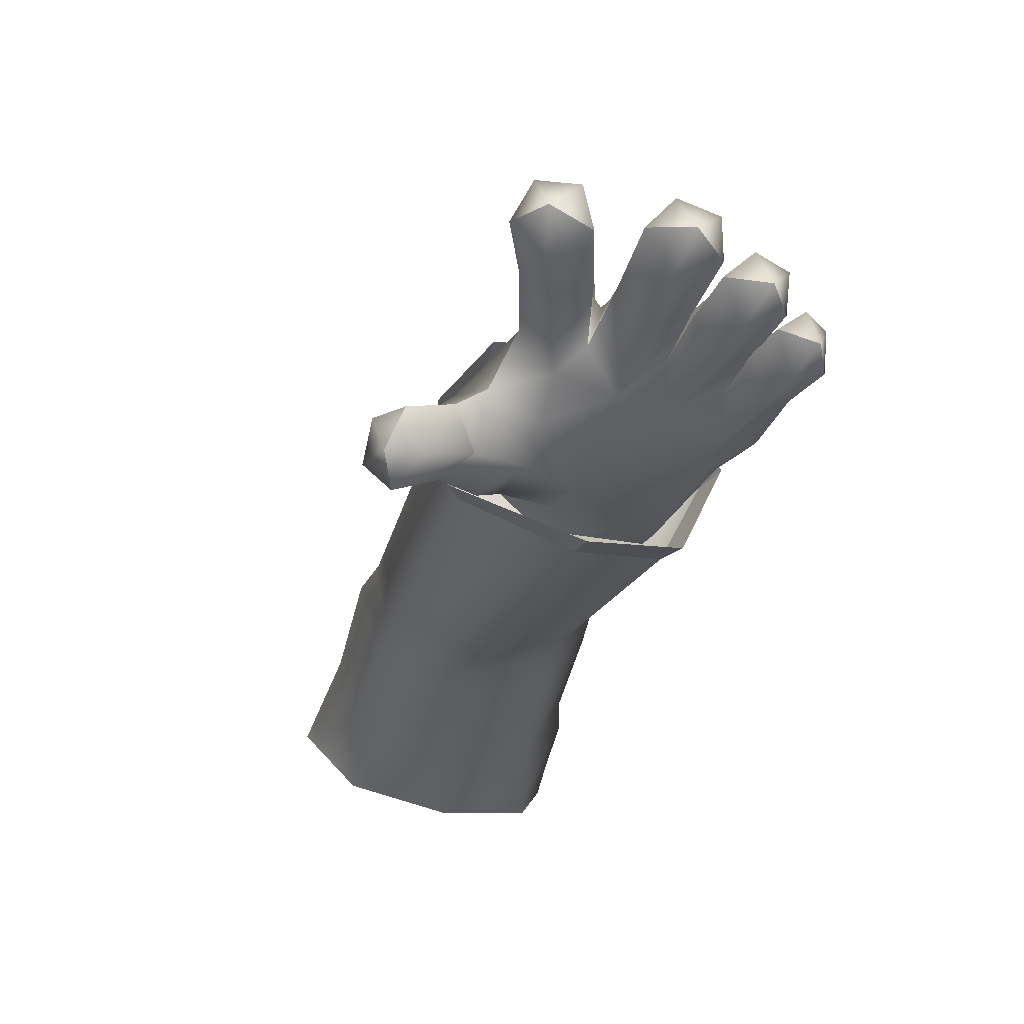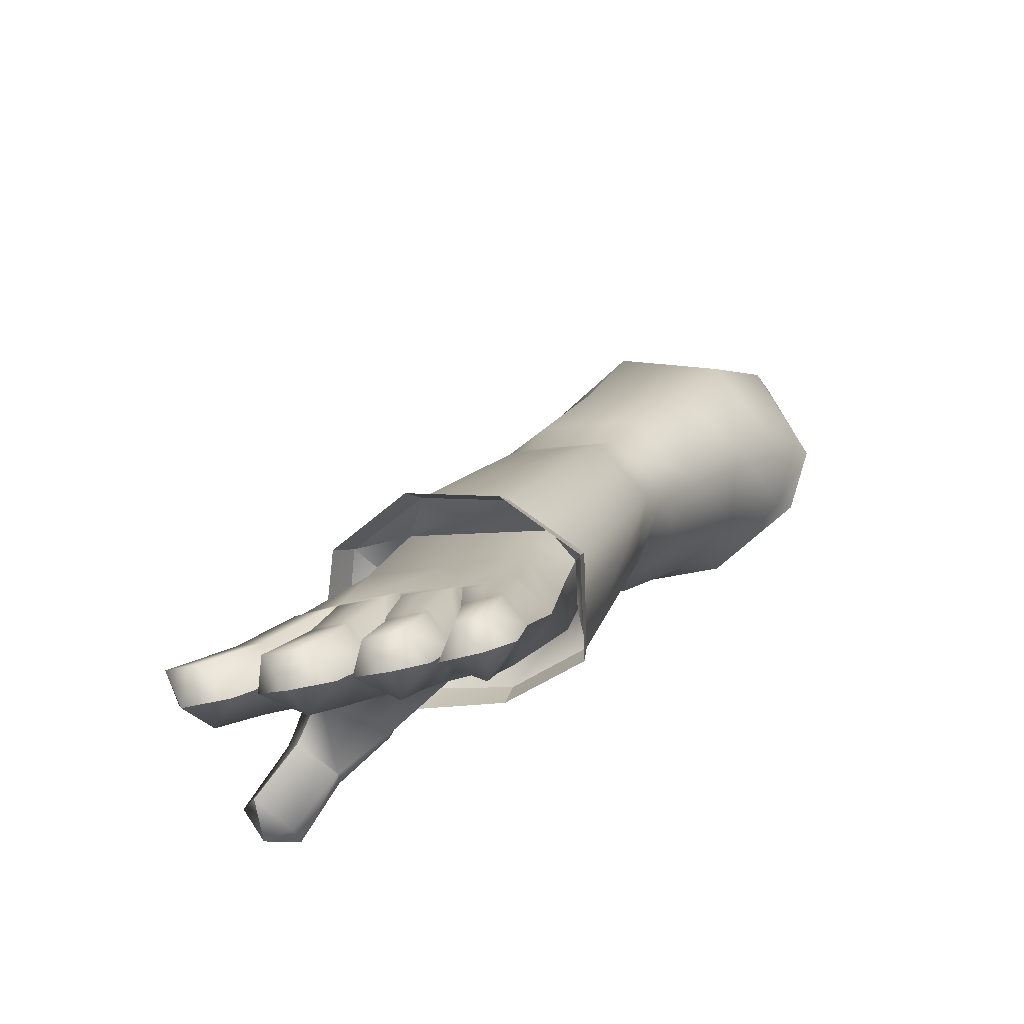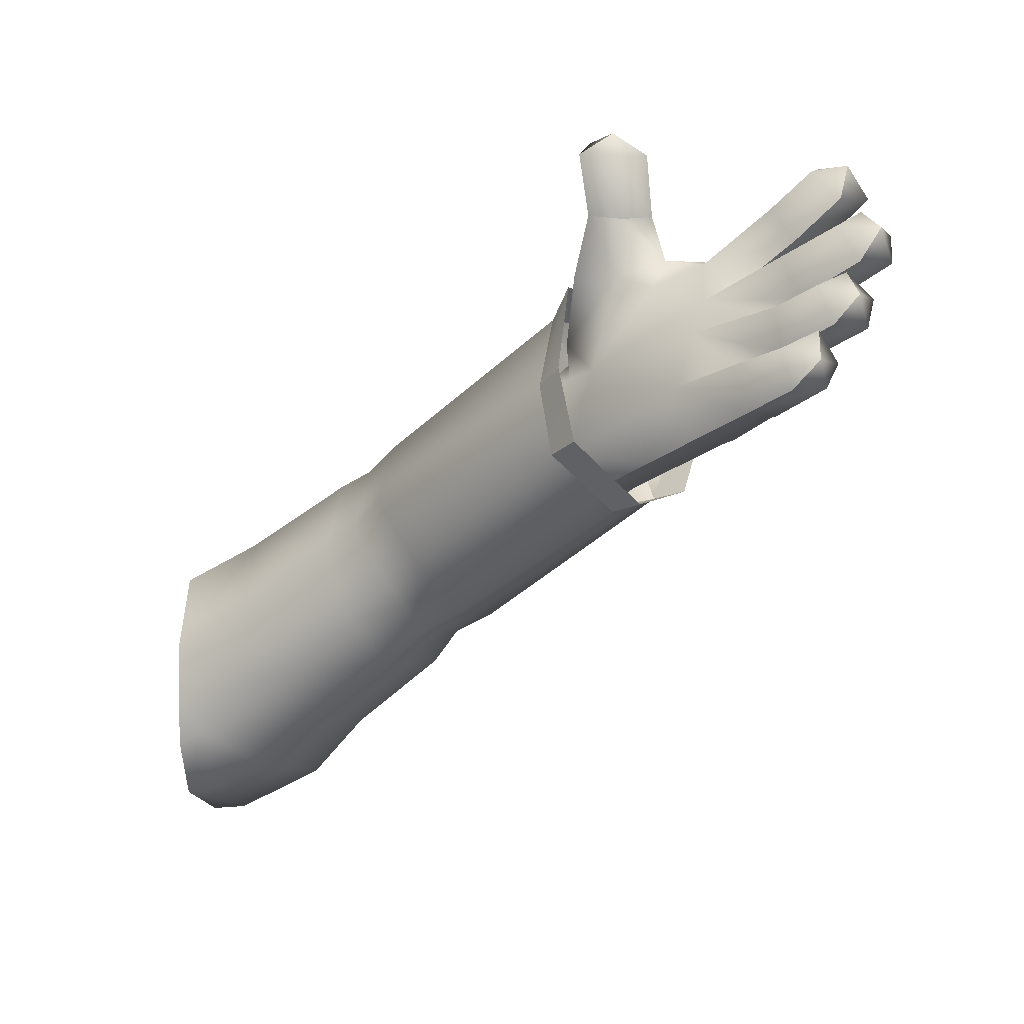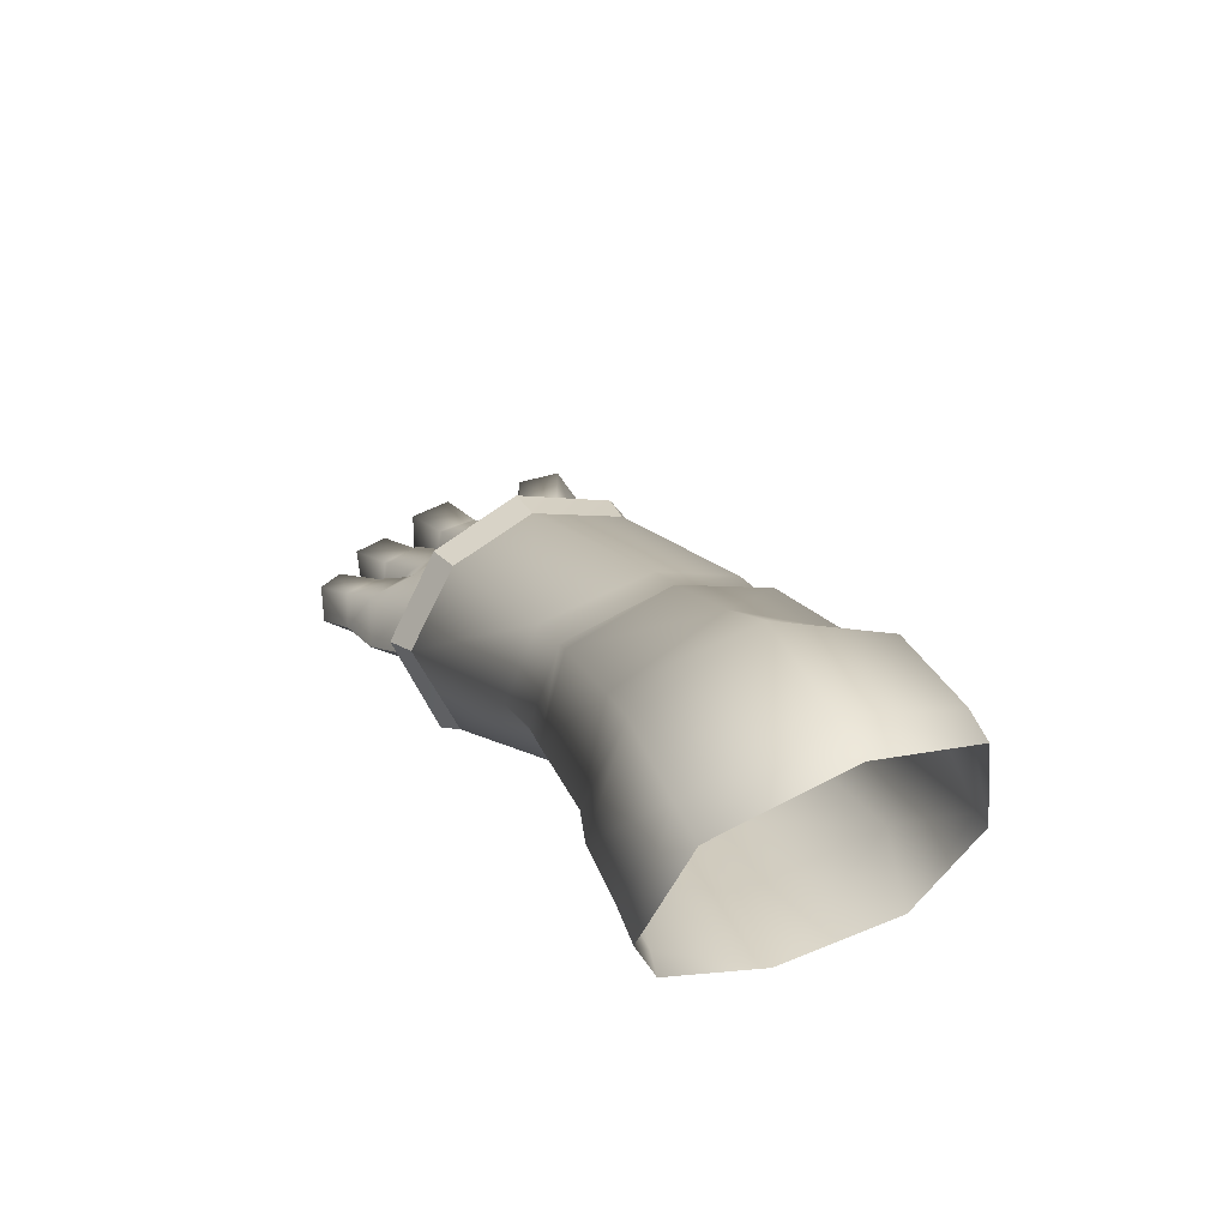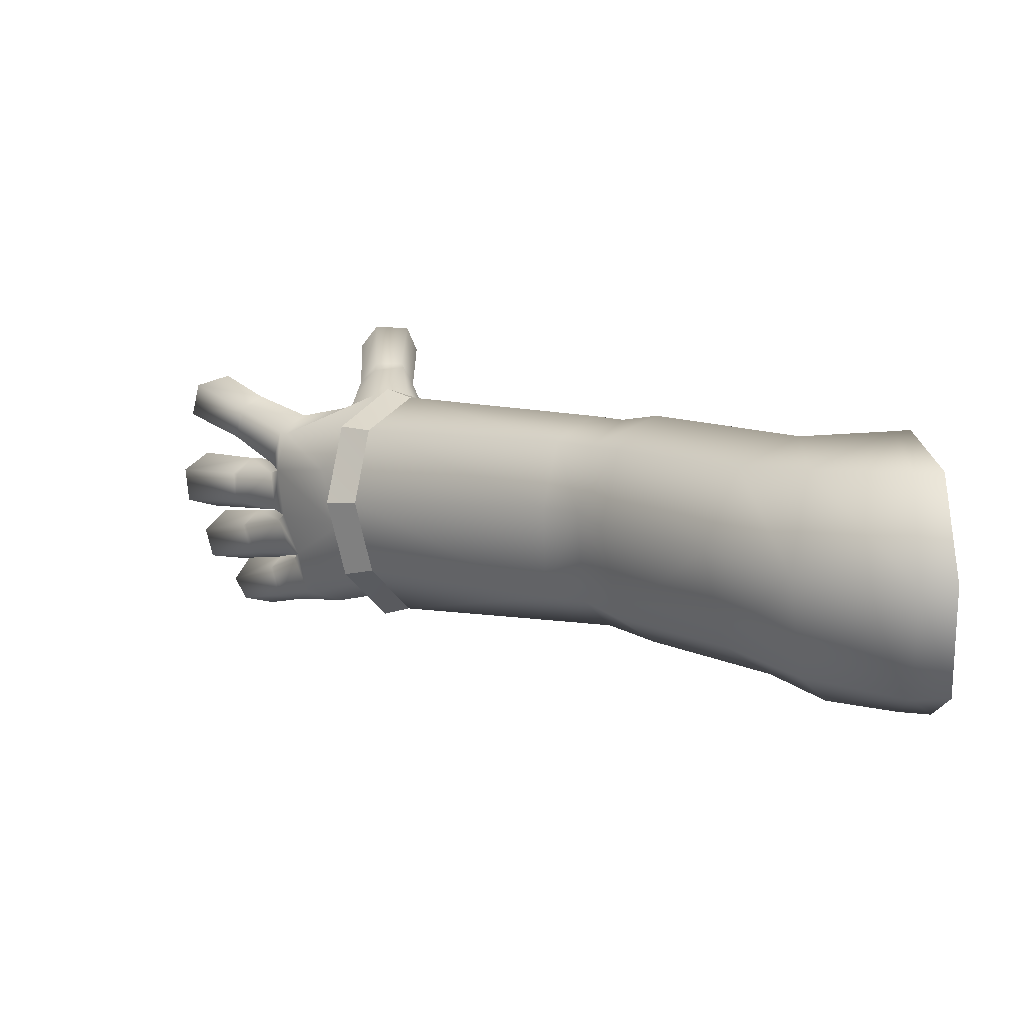
<metadata>
{"format":"obj","ext":"obj","renderer":"f3d","projection":"perspective","resolution":1024,"background":"white","views":[{"elev":-67.8,"azim":73.2,"up":"+Y"},{"elev":-29.0,"azim":118.2,"up":"+Y"},{"elev":-41.4,"azim":9.9,"up":"+Z"},{"elev":53.4,"azim":-112.2,"up":"+Y"},{"elev":10.0,"azim":-178.1,"up":"+Z"}]}
</metadata>
<code>
o Ecelon.001_Ecelon.061
v 0.3142 0.6576 0.000364
v 0.2389 0.7067 -0.006583
v 0.3277 0.6776 -0.04529
v 0.3589 0.6553 -0.03444
v 0.2381 0.7225 0.07016
v 0.32 0.6677 0.06917
v 0.3371 0.6461 0.007634
v 0.344 0.6537 0.06786
v 0.361 0.6199 0.006355
v 0.3854 0.6319 -0.04014
v 0.3801 0.6873 -0.06061
v 0.4105 0.6675 -0.06269
v 0.5 0.5216 -0.06104
v 0.4947 0.5097 -0.009209
v 0.5333 0.5649 -0.07688
v 0.4257 0.7064 -0.0367
v 0.5579 0.5976 -0.04062
v 0.5689 0.608 0.01258
v 0.5598 0.5907 0.06477
v 0.4271 0.7163 0.02839
v 0.404 0.7317 0.02846
v 0.4179 0.7017 0.07288
v 0.3929 0.6667 0.0861
v 0.5311 0.5557 0.08532
v 0.3725 0.6852 0.0859
v 0.3953 0.7183 0.07174
v 0.3495 0.7041 0.09124
v 0.377 0.7414 0.07265
v 0.3227 0.8174 0.02008
v 0.3877 0.7561 0.02235
v 0.3004 0.8033 0.07065
v 0.2582 0.766 0.08602
v 0.2605 0.8476 0.07637
v 0.273 0.8735 0.01525
v 0.3085 0.8039 -0.04652
v 0.2629 0.8505 -0.05512
v 0.1985 0.9005 0.01265
v 0.1976 0.88 -0.06151
v 0.1735 0.8807 -0.06015
v 0.1747 0.8988 0.01462
v 0.1806 0.8685 0.07877
v 0.1993 0.8702 0.07795
v 0.1883 0.7814 0.09267
v 0.1984 0.7803 0.09168
v 0.1838 0.7357 0.05358
v 0.1837 0.7312 -0.01514
v 0.1962 0.7647 -0.07109
v 0.1794 0.7698 -0.07482
v 0.2545 0.7271 -0.05602
v 0.3501 0.7139 -0.06572
v 0.2741 0.77 -0.074
v 0.2403 0.7975 -0.08448
v 0.1951 0.8131 -0.08737
v 0.1744 0.8151 -0.08844
v 0.3989 0.7217 -0.03577
v 0.3769 0.748 -0.0408
v 0.3686 0.6308 0.06886
v 0.5027 0.5209 0.06342
f 5 2 1
f 1 2 3
f 4 1 3
f 7 1 4
f 5 1 6
f 7 6 1
f 7 4 10
f 8 6 7
f 8 7 9
f 7 10 9
f 4 11 10
f 10 11 12
f 10 12 13
f 13 9 10
f 13 12 15
f 9 13 14
f 12 16 15
f 15 16 17
f 17 16 18
f 18 16 20
f 20 19 18
f 16 21 20
f 21 22 20
f 20 22 19
f 26 22 21
f 23 24 22
f 22 25 23
f 22 24 19
f 26 25 22
f 27 26 28
f 27 25 26
f 28 26 21
f 31 27 28
f 29 28 30
f 28 29 31
f 28 21 30
f 27 31 32
f 33 32 31
f 33 31 34
f 34 31 29
f 37 33 34
f 35 34 29
f 35 36 34
f 36 37 34
f 36 38 37
f 37 38 39
f 39 40 37
f 37 40 41
f 41 42 37
f 42 33 37
f 42 41 43
f 43 44 42
f 42 44 33
f 45 5 44
f 44 43 45
f 44 5 32
f 44 32 33
f 5 45 46
f 46 48 47
f 47 49 46
f 5 46 2
f 49 2 46
f 3 2 49
f 49 50 3
f 50 49 51
f 47 51 49
f 51 52 36
f 52 51 47
f 51 36 35
f 35 50 51
f 52 53 38
f 47 53 52
f 52 38 36
f 38 53 54
f 54 53 47
f 47 48 54
f 54 39 38
f 11 3 50
f 50 56 55
f 50 55 11
f 50 35 56
f 30 55 56
f 56 29 30
f 29 56 35
f 12 55 16
f 55 12 11
f 55 30 21
f 55 21 16
f 32 6 27
f 32 5 6
f 25 27 8
f 8 27 6
f 25 8 23
f 24 57 58
f 57 24 23
f 57 14 58
f 57 9 14
f 8 9 57
f 23 8 57
f 3 11 4
o Ecelon.004_Ecelon.064
v 0.7255 0.4367 -0.01489
v 0.7212 0.4176 -0.00205
v 0.706 0.4249 -0.02167
v 0.6677 0.4513 -0.0192
v 0.6811 0.4708 -0.01029
v 0.7278 0.4374 0.01055
v 0.6696 0.4531 0.02283
v 0.7113 0.4251 0.02289
v 0.6819 0.4709 0.013
v 0.6788 0.4741 0.01231
v 0.6774 0.4742 -0.01001
v 0.647 0.5026 0.01844
v 0.6411 0.5069 0.02102
v 0.6445 0.5031 -0.01095
v 0.6256 0.4801 0.02483
v 0.6699 0.4529 0.03592
v 0.6453 0.5037 0.02573
v 0.6383 0.5083 0.05204
v 0.6773 0.4752 0.04267
v 0.6736 0.4775 0.06663
v 0.6797 0.4727 0.04362
v 0.6706 0.48 0.06528
v 0.6214 0.4885 0.06253
v 0.66 0.4618 0.07441
v 0.7127 0.4509 0.08213
v 0.6899 0.4419 0.08888
v 0.7081 0.429 0.07317
v 0.7187 0.4462 0.05785
v 0.7009 0.4319 0.04634
v 0.6331 0.5112 0.05063
v 0.5841 0.4855 0.06929
v 0.5659 0.4756 0.09729
v 0.579 0.4609 0.08603
v 0.5628 0.5218 0.08279
v 0.5619 0.582 0.0339
v 0.6015 0.5444 0.02746
v 0.5438 0.4686 0.09902
v 0.5377 0.5131 0.08643
v 0.5364 0.5533 0.06708
v 0.5306 0.5852 0.05944
v 0.5101 0.556 0.05566
v 0.5113 0.5241 0.04067
v 0.5234 0.4799 0.05815
v 0.5379 0.4501 0.08332
v 0.546 0.4615 0.1015
v 0.5443 0.4251 0.1267
v 0.5371 0.4186 0.1086
v 0.5605 0.4131 0.1186
v 0.5805 0.4311 0.1131
v 0.5687 0.4318 0.1284
v 0.5657 0.4669 0.1016
v 0.5408 0.6015 0.03651
v 0.5487 0.5739 -0.0493
v 0.5222 0.5927 -0.04847
v 0.5103 0.5749 -0.05975
v 0.5297 0.5536 -0.0636
v 0.5614 0.5254 -0.07464
v 0.5792 0.5452 -0.06174
v 0.626 0.5092 -0.045
v 0.5904 0.5448 -0.01714
v 0.6097 0.5164 -0.07418
v 0.5931 0.4972 -0.08568
v 0.6178 0.5113 -0.07606
v 0.6291 0.4738 -0.08997
v 0.6418 0.4893 -0.08188
v 0.6764 0.4585 -0.09272
v 0.6448 0.4866 -0.08393
v 0.6561 0.451 -0.09804
v 0.6748 0.4388 -0.08759
v 0.6854 0.4542 -0.07769
v 0.6761 0.4383 -0.06305
v 0.6444 0.4625 -0.05512
v 0.6291 0.5054 -0.05027
v 0.6489 0.4851 -0.0608
v 0.621 0.4732 -0.05385
v 0.6512 0.4827 -0.0623
v 0.633 0.5045 -0.0455
v 0.6533 0.4568 -0.05907
v 0.6688 0.4735 -0.05164
v 0.7054 0.445 -0.06009
v 0.6854 0.434 -0.06408
v 0.6654 0.4763 -0.05065
v 0.6417 0.5026 -0.0194
v 0.6728 0.4737 -0.02865
v 0.6752 0.47 -0.03002
v 0.7114 0.4418 -0.03872
v 0.6657 0.4516 -0.02066
v 0.6358 0.4655 -0.01735
v 0.697 0.4297 -0.02484
v 0.7026 0.4249 -0.05044
v 0.6369 0.508 -0.01446
f 59 64 60
f 59 60 61
f 61 62 59
f 59 62 63
f 63 64 59
f 66 64 65
f 65 64 67
f 64 66 60
f 63 67 64
f 65 67 68
f 63 68 67
f 68 63 69
f 68 69 70
f 65 68 70
f 70 69 72
f 73 70 71
f 70 72 71
f 65 70 73
f 75 73 71
f 75 74 73
f 76 75 71
f 76 77 75
f 77 74 75
f 80 78 77
f 77 78 79
f 80 77 76
f 77 79 74
f 80 81 82
f 76 81 80
f 80 82 78
f 82 83 78
f 84 83 82
f 83 84 85
f 86 83 85
f 86 85 87
f 87 74 86
f 79 78 86
f 86 78 83
f 86 74 79
f 88 81 76
f 89 81 88
f 92 89 88
f 90 91 89
f 90 89 92
f 92 93 97
f 94 93 92
f 94 92 88
f 92 95 90
f 92 96 95
f 96 92 97
f 100 96 97
f 99 97 98
f 98 97 93
f 99 100 97
f 101 96 100
f 102 96 101
f 95 102 103
f 102 104 103
f 105 104 102
f 95 96 102
f 104 105 106
f 107 108 106
f 108 104 106
f 108 103 104
f 103 108 109
f 108 91 109
f 91 108 107
f 109 90 103
f 90 109 91
f 103 90 95
f 110 98 93
f 110 93 111
f 112 110 111
f 113 112 111
f 114 113 111
f 111 116 114
f 116 115 114
f 117 119 116
f 118 117 116
f 118 116 111
f 116 119 120
f 116 120 115
f 121 122 120
f 119 121 120
f 123 125 122
f 123 122 121
f 126 122 124
f 124 122 125
f 124 127 126
f 124 128 127
f 128 129 127
f 129 128 130
f 130 131 133
f 132 131 130
f 134 132 130
f 130 128 134
f 125 134 128
f 132 134 125
f 131 117 133
f 135 133 117
f 135 136 133
f 138 136 137
f 140 137 136
f 139 136 138
f 140 136 135
f 141 140 135
f 141 142 140
f 143 140 142
f 140 143 137
f 143 142 145
f 143 138 137
f 138 143 144
f 145 144 143
f 142 141 145
f 145 141 146
f 147 144 145
f 144 147 148
f 138 148 139
f 138 144 148
f 72 146 149
f 72 62 146
f 141 149 146
f 71 72 149
f 141 117 149
f 118 149 117
f 71 149 118
f 117 141 135
f 131 132 123
f 132 125 123
f 131 123 121
f 117 131 121
f 125 128 124
f 117 121 119
f 93 118 111
f 93 94 118
f 71 118 94
f 71 94 88
f 76 71 88
f 69 62 72
f 69 63 62
o Ecelon.007_Ecelon.067
v 0.5098 0.4928 -0.01189
v 0.4947 0.5097 -0.009209
v 0.5 0.5216 -0.06104
v 0.5171 0.5043 -0.06796
f 150 151 152
f 152 153 150
o Ecelon.009_Ecelon.069
v 0.4947 0.5097 -0.009209
v 0.5 0.5216 -0.06104
v 0.495 0.5505 -0.05308
v 0.4922 0.5338 0.01217
v 0.5027 0.5209 0.06342
v 0.5311 0.5557 0.08532
v 0.5101 0.556 0.05566
v 0.5311 0.5557 0.08532
v 0.5306 0.5852 0.05944
v 0.5027 0.5209 0.06342
v 0.4922 0.5338 0.01217
v 0.5598 0.5907 0.06477
v 0.5306 0.5852 0.05944
v 0.5408 0.6015 0.03651
v 0.5689 0.608 0.01258
v 0.5598 0.5907 0.06477
v 0.5579 0.5976 -0.04062
v 0.5689 0.608 0.01258
v 0.5333 0.5649 -0.07688
v 0.5222 0.5927 -0.04847
v 0.5103 0.5749 -0.05975
v 0.5579 0.5976 -0.04062
v 0.5408 0.6015 0.03651
v 0.5103 0.5749 -0.05975
v 0.5 0.5216 -0.06104
f 154 155 156
f 156 157 154
f 158 154 157
f 159 158 160
f 161 160 162
f 162 165 161
f 163 164 160
f 166 167 165
f 167 168 169
f 170 171 167
f 172 170 173
f 173 174 172
f 175 176 173
f 156 178 172
f 172 177 156
o Ecelon.012_Ecelon.072
v 0.6358 0.4655 -0.01735
v 0.5995 0.4674 -0.02197
v 0.6657 0.4516 -0.02066
v 0.607 0.4648 0.002897
v 0.6677 0.4513 -0.0192
v 0.659 0.4349 0.002263
v 0.6953 0.415 0.00195
v 0.706 0.4249 -0.02167
v 0.7212 0.4176 -0.00205
v 0.7113 0.4251 0.02289
v 0.6696 0.4531 0.02283
v 0.6256 0.4801 0.02483
v 0.6096 0.4663 0.03887
v 0.6699 0.4529 0.03592
v 0.656 0.4424 0.05627
v 0.7009 0.4319 0.04634
v 0.6846 0.4256 0.06808
v 0.7081 0.429 0.07317
v 0.6899 0.4419 0.08888
v 0.66 0.4618 0.07441
v 0.6214 0.4885 0.06253
v 0.5841 0.4855 0.06929
v 0.5757 0.4783 0.03624
v 0.5524 0.4679 0.0402
v 0.5608 0.4451 0.06948
v 0.579 0.4609 0.08603
v 0.5645 0.4146 0.0962
v 0.5805 0.4311 0.1131
v 0.5608 0.4451 0.06948
v 0.5379 0.4501 0.08332
v 0.5371 0.4186 0.1086
v 0.5605 0.4131 0.1186
v 0.5234 0.4799 0.05815
v 0.5113 0.5241 0.04067
v 0.5291 0.513 0.002606
v 0.5128 0.5235 0.007621
v 0.5101 0.556 0.05566
v 0.4922 0.5338 0.01217
v 0.495 0.5505 -0.05308
v 0.5106 0.5305 -0.05429
v 0.5488 0.5028 -0.05699
v 0.5297 0.5536 -0.0636
v 0.5103 0.5749 -0.05975
v 0.5614 0.5254 -0.07464
v 0.5931 0.4972 -0.08568
v 0.5869 0.475 -0.05969
v 0.621 0.4732 -0.05385
v 0.6444 0.4625 -0.05512
v 0.6231 0.4531 -0.06901
v 0.6291 0.4738 -0.08997
v 0.6561 0.451 -0.09804
v 0.6529 0.4337 -0.07875
v 0.6748 0.4388 -0.08759
v 0.6761 0.4383 -0.06305
v 0.6533 0.4568 -0.05907
v 0.6779 0.4208 -0.04257
v 0.6506 0.4385 -0.03886
v 0.6854 0.434 -0.06408
v 0.7026 0.4249 -0.05044
v 0.697 0.4297 -0.02484
f 180 179 182
f 179 180 181
f 183 182 179
f 182 183 184
f 183 185 184
f 185 183 186
f 187 185 186
f 188 185 187
f 184 185 188
f 184 188 189
f 184 189 182
f 190 182 189
f 182 190 191
f 192 191 190
f 194 193 192
f 191 192 193
f 194 195 193
f 196 195 194
f 197 195 196
f 193 195 197
f 193 197 198
f 193 198 191
f 199 191 198
f 200 191 199
f 201 200 202
f 191 200 201
f 200 203 202
f 203 200 204
f 202 208 211
f 203 208 202
f 211 212 202
f 213 202 212
f 212 214 213
f 212 215 214
f 215 216 214
f 216 217 218
f 214 216 218
f 219 213 218
f 222 219 218
f 221 220 218
f 220 222 218
f 217 221 218
f 218 213 214
f 222 223 224
f 222 224 219
f 213 224 180
f 224 225 180
f 225 224 226
f 224 213 219
f 227 226 224
f 224 228 227
f 228 224 223
f 229 227 228
f 229 230 227
f 231 230 229
f 232 230 231
f 226 230 232
f 227 230 226
f 233 180 225
f 233 234 235
f 234 233 236
f 180 233 235
f 237 234 236
f 238 234 237
f 181 234 238
f 235 181 180
f 235 234 181
f 201 213 182
f 180 182 213
f 201 202 213
f 182 191 201
f 204 205 207
f 205 204 206
f 209 208 207
f 209 207 205
f 210 209 205
f 206 210 205
o Ecelon.014_Ecelon.074
v 0.5524 0.5533 -0.08373
v 0.5333 0.5649 -0.07688
v 0.5579 0.5976 -0.04062
v 0.579 0.5887 -0.04531
f 239 240 241
f 241 242 239
o Ecelon.017_Ecelon.077
v 0.5171 0.5043 -0.06796
v 0.5 0.5216 -0.06104
v 0.5333 0.5649 -0.07688
v 0.5524 0.5533 -0.08373
f 243 244 245
f 245 246 243
o Ecelon.040_Ecelon.100
v 0.5598 0.5907 0.06477
v 0.5497 0.5428 0.09022
v 0.5812 0.5804 0.06617
v 0.5311 0.5557 0.08532
f 248 247 250
f 247 248 249
o Ecelon.042_Ecelon.102
v 0.5311 0.5557 0.08532
v 0.5497 0.5428 0.09022
v 0.5027 0.5209 0.06342
v 0.5164 0.5025 0.07398
f 251 254 252
f 254 251 253
o Ecelon.046_Ecelon.106
v 0.5164 0.5025 0.07398
v 0.5027 0.5209 0.06342
v 0.4947 0.5097 -0.009209
v 0.5098 0.4928 -0.01189
f 255 256 257
f 255 257 258
o Ecelon.048_Ecelon.108
v 0.5812 0.5804 0.06617
v 0.5689 0.608 0.01258
v 0.5598 0.5907 0.06477
v 0.5908 0.5999 0.01109
f 260 259 262
f 259 260 261
o Ecelon.055_Ecelon.115
v 0.579 0.5887 -0.04531
v 0.5689 0.608 0.01258
v 0.5908 0.5999 0.01109
v 0.5579 0.5976 -0.04062
f 263 266 264
f 263 264 265

</code>
